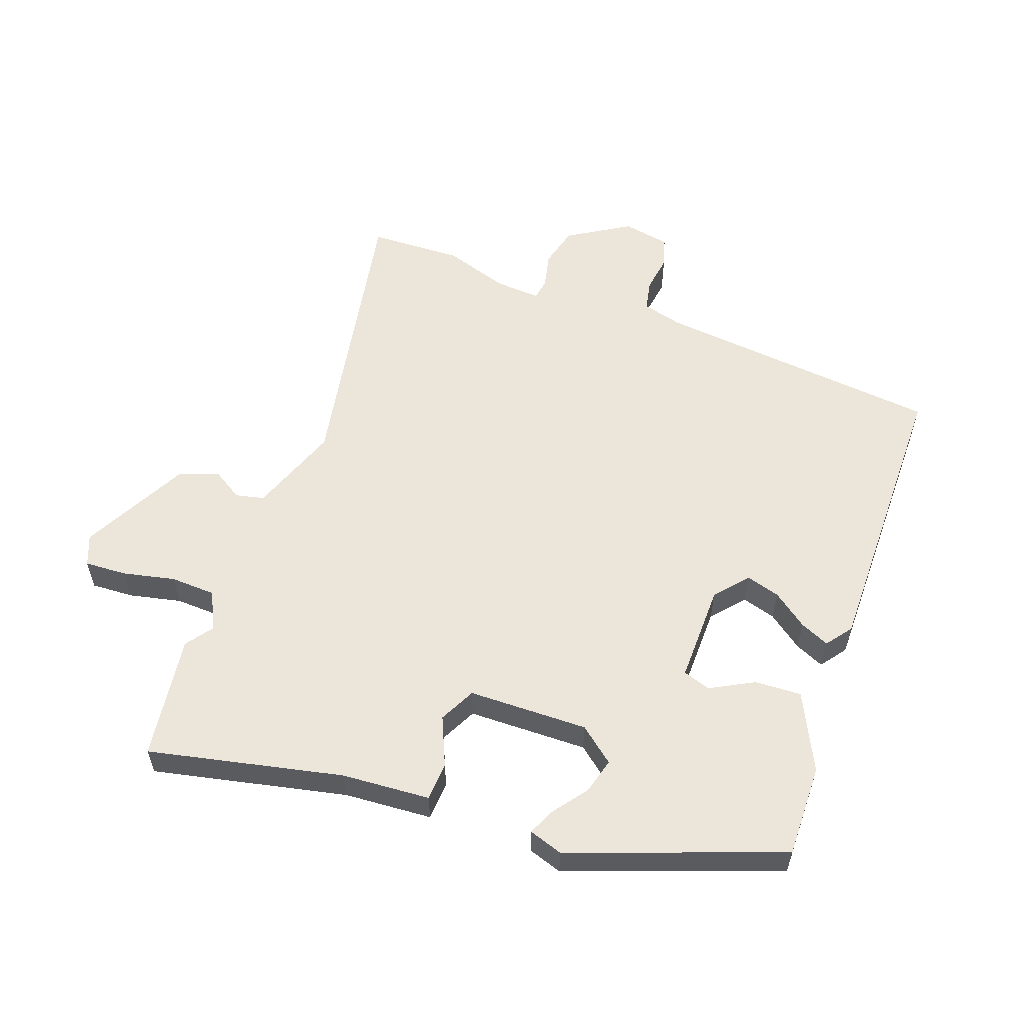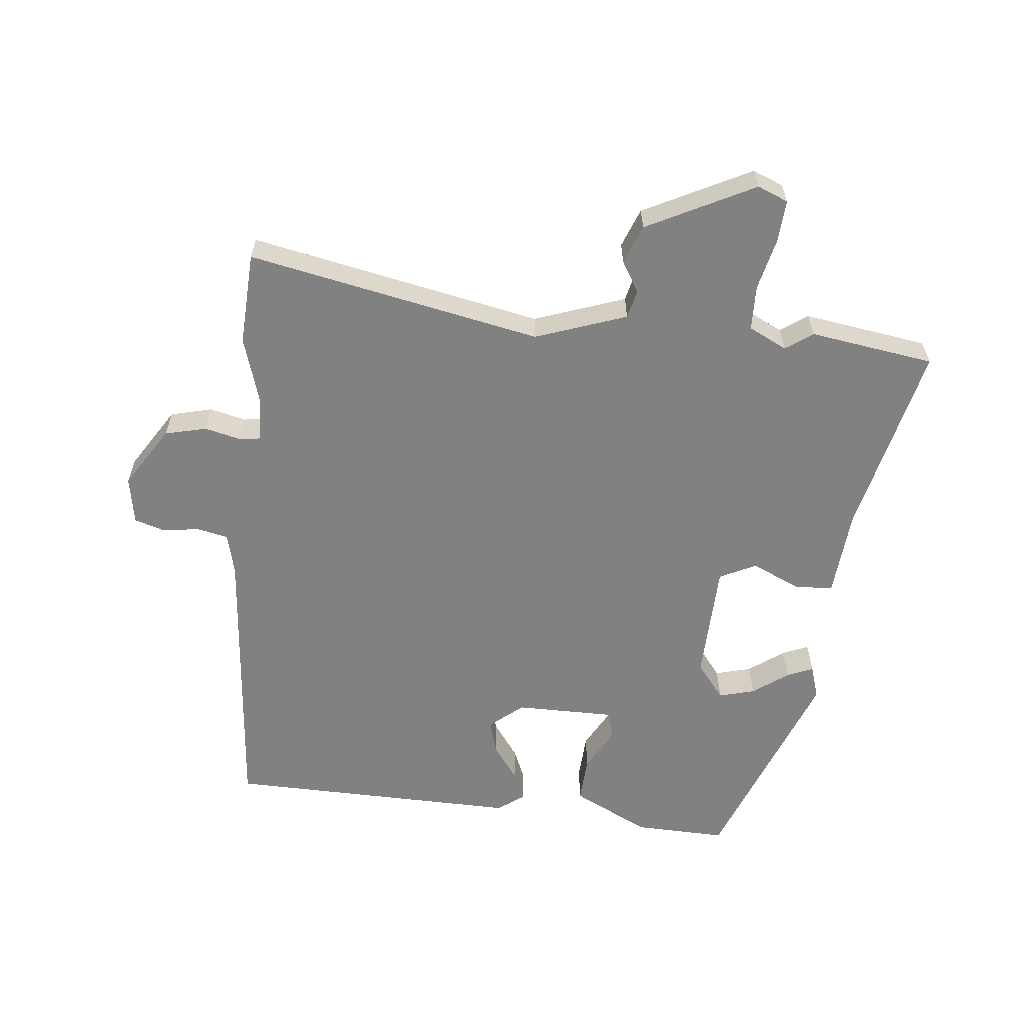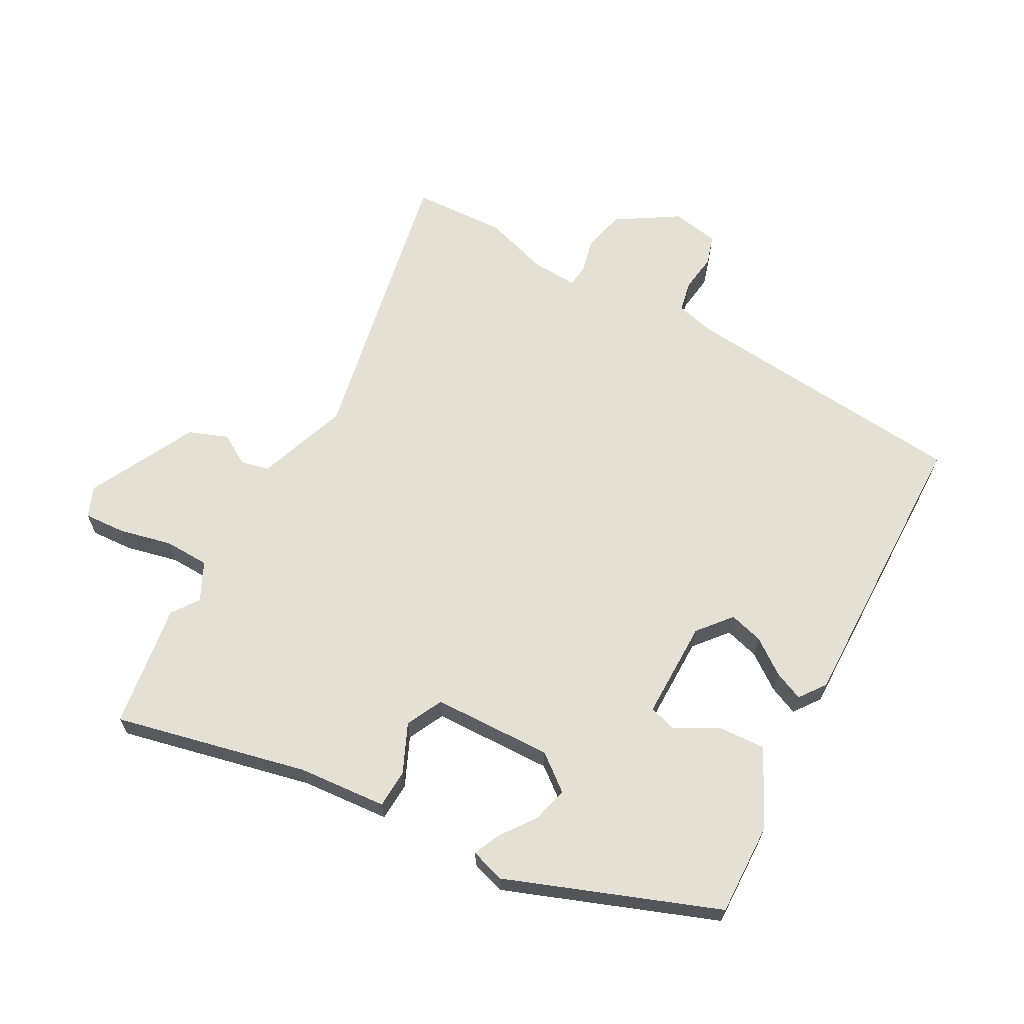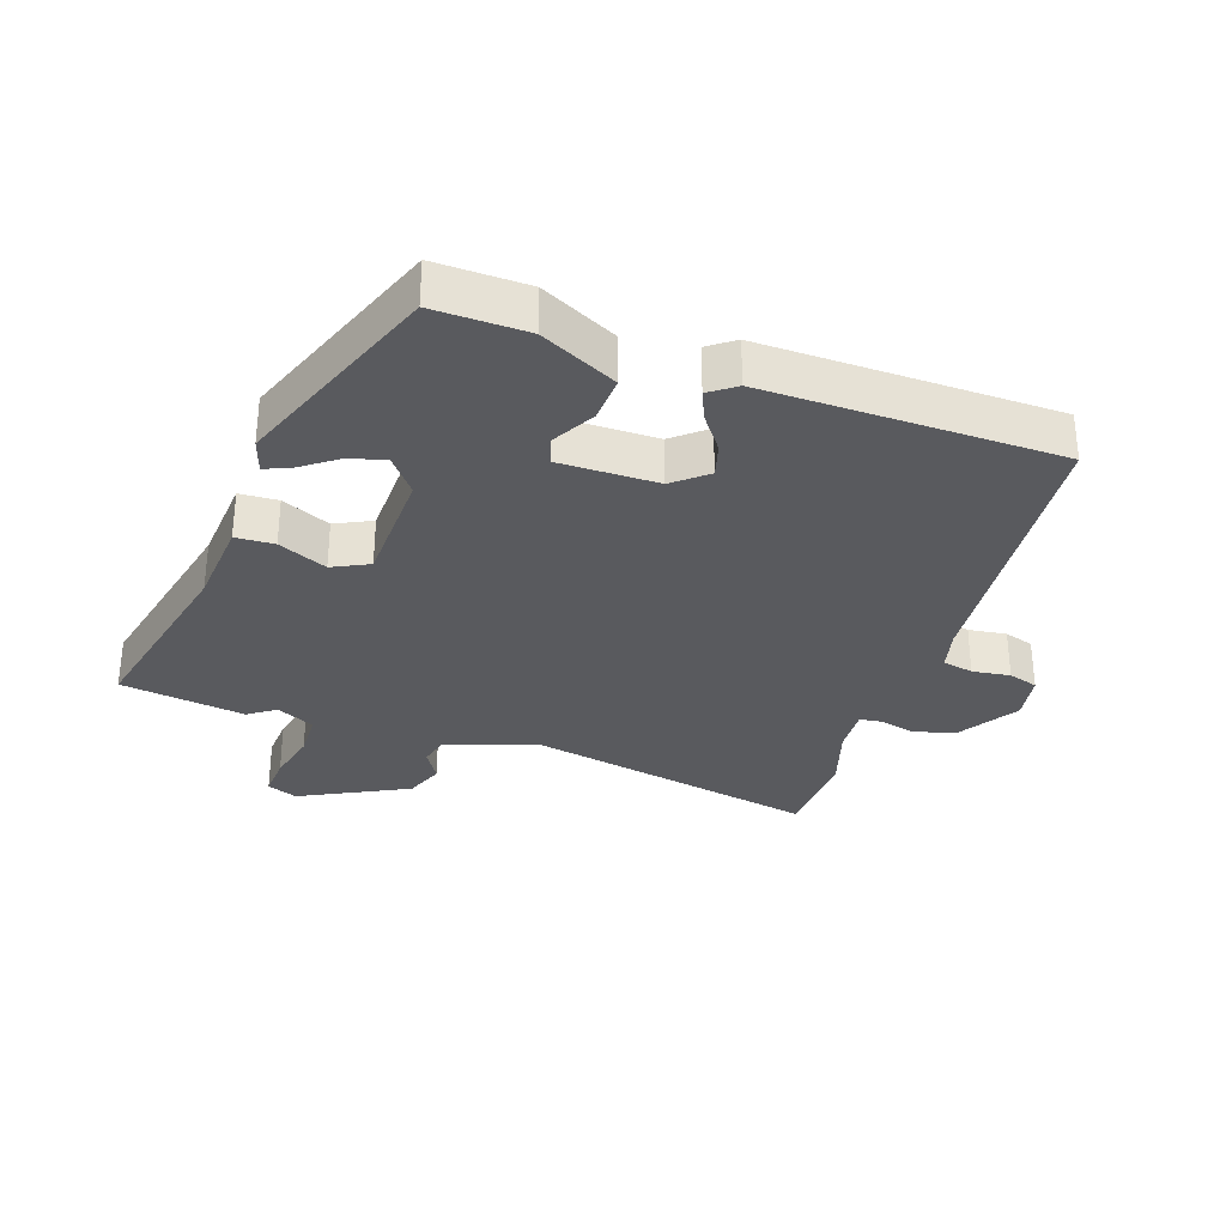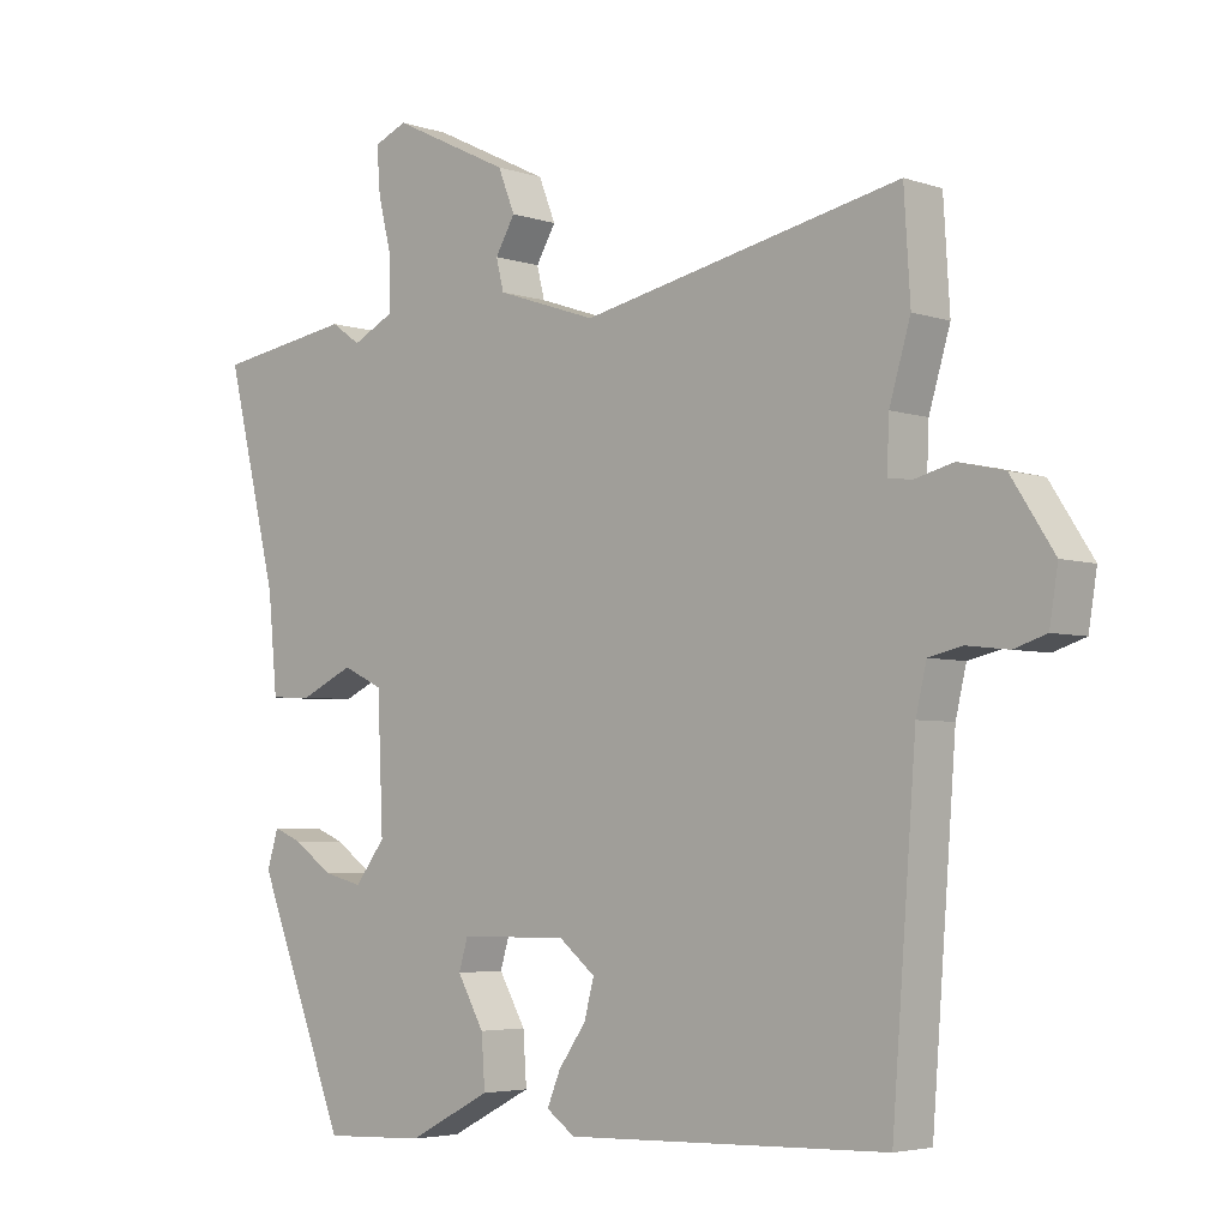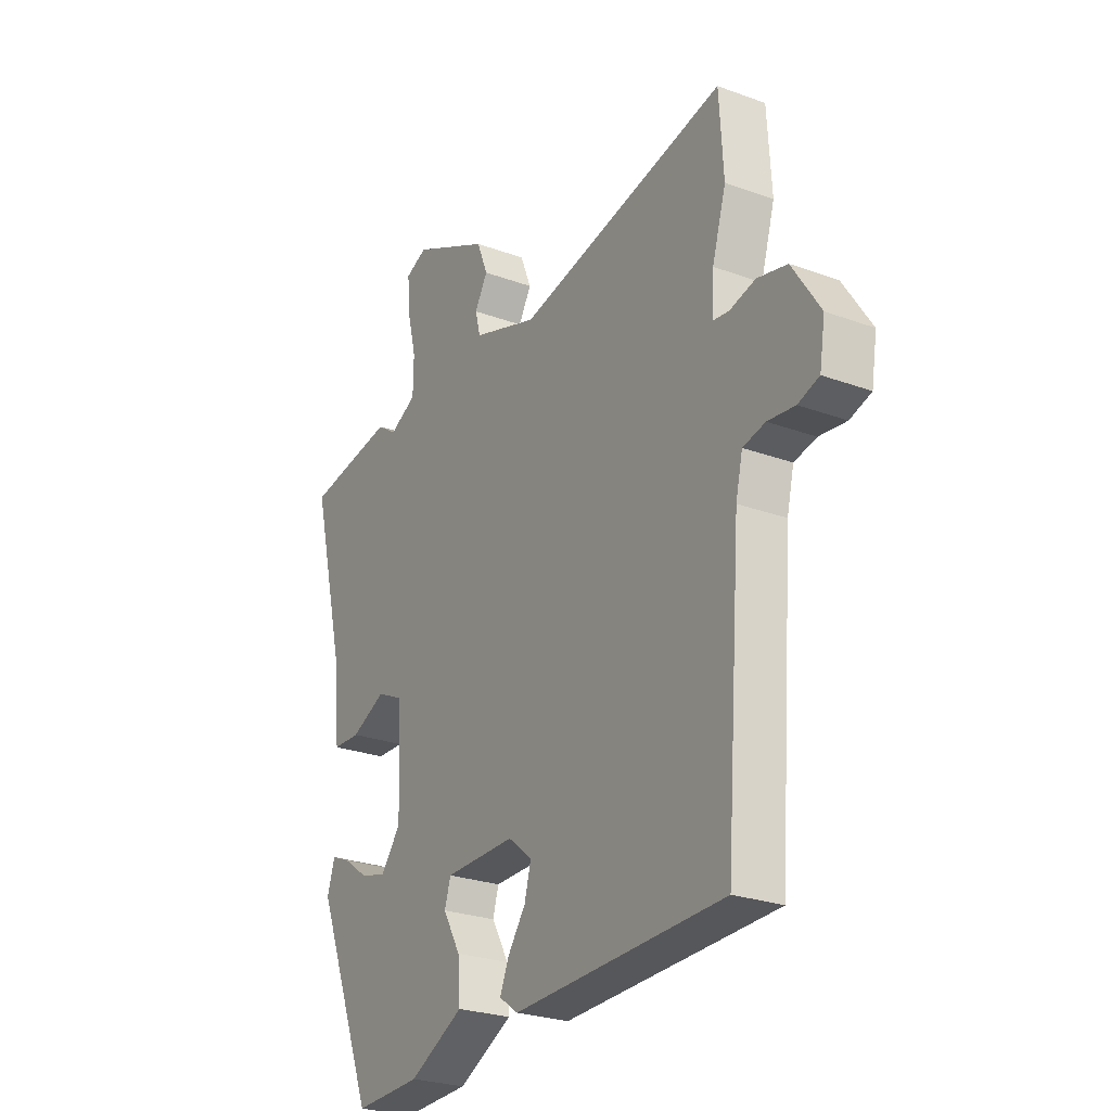
<metadata>
{"format":"obj","ext":"obj","renderer":"f3d","projection":"perspective","resolution":1024,"background":"white","views":[{"elev":56.9,"azim":111.4,"up":"+Y"},{"elev":-60.5,"azim":-5.2,"up":"+Y"},{"elev":65.2,"azim":119.6,"up":"+Y"},{"elev":-31.6,"azim":162.0,"up":"+Y"},{"elev":-4.3,"azim":-137.3,"up":"+Z"},{"elev":-25.8,"azim":-120.4,"up":"+Z"}]}
</metadata>
<code>
v -0.505 0.07 0.422
v -0.496 0.07 0.567
v -0.042 0.07 0.471
v 0.1 0.07 0.519
v 0.111 0.07 0.563
v 0.083 0.07 0.611
v 0.107 0.07 0.671
v 0.275 0.07 0.753
v 0.322 0.07 0.733
v 0.317 0.07 0.668
v 0.297 0.07 0.587
v 0.298 0.07 0.517
v 0.357 0.07 0.487
v 0.399 0.07 0.516
v 0.592 0.07 0.485
v 0.519 0.07 0.186
v 0.506 0.07 0.049
v 0.446 0.07 0.047
v 0.371 0.07 0.082
v 0.314 0.07 0.055
v 0.306 0.07 -0.131
v 0.349 0.07 -0.187
v 0.405 0.07 -0.173
v 0.46 0.07 -0.134
v 0.501 0.07 -0.117
v 0.517 0.07 -0.17
v 0.389 0.07 -0.495
v 0.245 0.07 -0.489
v 0.127 0.07 -0.428
v 0.132 0.07 -0.356
v 0.17 0.07 -0.289
v 0.157 0.07 -0.246
v 0.004 0.07 -0.244
v -0.048 0.07 -0.286
v -0.034 0.07 -0.339
v 0.005 0.07 -0.394
v 0.024 0.07 -0.44
v -0.017 0.07 -0.469
v -0.473 0.07 -0.455
v -0.507 0.07 -0.007
v -0.522 0.07 0.057
v -0.57 0.07 0.068
v -0.629 0.07 0.061
v -0.675 0.07 0.076
v -0.687 0.07 0.15
v -0.626 0.07 0.244
v -0.561 0.07 0.259
v -0.506 0.07 0.245
v -0.472 0.07 0.249
v -0.475 0.07 0.321
v -0.505 0 0.422
v -0.496 0 0.567
v -0.042 0 0.471
v 0.1 0 0.519
v 0.111 0 0.563
v 0.083 0 0.611
v 0.107 0 0.671
v 0.275 0 0.753
v 0.322 0 0.733
v 0.317 0 0.668
v 0.297 0 0.587
v 0.298 0 0.517
v 0.357 0 0.487
v 0.399 0 0.516
v 0.592 0 0.485
v 0.519 0 0.186
v 0.506 0 0.049
v 0.446 0 0.047
v 0.371 0 0.082
v 0.314 0 0.055
v 0.306 0 -0.131
v 0.349 0 -0.187
v 0.405 0 -0.173
v 0.46 0 -0.134
v 0.501 0 -0.117
v 0.517 0 -0.17
v 0.389 0 -0.495
v 0.245 0 -0.489
v 0.127 0 -0.428
v 0.132 0 -0.356
v 0.17 0 -0.289
v 0.157 0 -0.246
v 0.004 0 -0.244
v -0.048 0 -0.286
v -0.034 0 -0.339
v 0.005 0 -0.394
v 0.024 0 -0.44
v -0.017 0 -0.469
v -0.473 0 -0.455
v -0.507 0 -0.007
v -0.522 0 0.057
v -0.57 0 0.068
v -0.629 0 0.061
v -0.675 0 0.076
v -0.687 0 0.15
v -0.626 0 0.244
v -0.561 0 0.259
v -0.506 0 0.245
v -0.472 0 0.249
v -0.475 0 0.321
f 46 47 48
f 45 46 48
f 44 45 48
f 43 44 48
f 42 43 48
f 41 42 48 49
f 40 41 49
f 39 40 49
f 38 39 49
f 37 38 49
f 36 37 49
f 35 36 49
f 34 35 49 50
f 29 30 31
f 28 29 31
f 27 28 31
f 26 27 31
f 26 31 32
f 23 24 25 26
f 22 23 26 32
f 21 22 32 33
f 16 17 18 19
f 16 19 20
f 15 16 20
f 14 15 20
f 13 14 20
f 12 13 20
f 9 10 11
f 8 9 11
f 7 8 11
f 6 7 11
f 5 6 11
f 4 5 11 12
f 20 21 33
f 12 20 33
f 4 12 33
f 3 4 33
f 33 34 50
f 3 33 50
f 2 3 50
f 1 2 50
f 98 97 96
f 98 96 95
f 98 95 94
f 98 94 93
f 98 93 92
f 99 98 92 91
f 99 91 90
f 99 90 89
f 99 89 88
f 99 88 87
f 99 87 86
f 99 86 85
f 100 99 85 84
f 81 80 79
f 81 79 78
f 81 78 77
f 81 77 76
f 82 81 76
f 76 75 74 73
f 82 76 73 72
f 83 82 72 71
f 69 68 67 66
f 70 69 66
f 70 66 65
f 70 65 64
f 70 64 63
f 70 63 62
f 61 60 59
f 61 59 58
f 61 58 57
f 61 57 56
f 61 56 55
f 62 61 55 54
f 83 71 70
f 83 70 62
f 83 62 54
f 83 54 53
f 100 84 83
f 100 83 53
f 100 53 52
f 100 52 51
f 1 51 52 2
f 2 52 53 3
f 3 53 54 4
f 4 54 55 5
f 5 55 56 6
f 6 56 57 7
f 7 57 58 8
f 8 58 59 9
f 9 59 60 10
f 10 60 61 11
f 11 61 62 12
f 12 62 63 13
f 13 63 64 14
f 14 64 65 15
f 15 65 66 16
f 16 66 67 17
f 17 67 68 18
f 18 68 69 19
f 19 69 70 20
f 20 70 71 21
f 21 71 72 22
f 22 72 73 23
f 23 73 74 24
f 24 74 75 25
f 25 75 76 26
f 26 76 77 27
f 27 77 78 28
f 28 78 79 29
f 29 79 80 30
f 30 80 81 31
f 31 81 82 32
f 32 82 83 33
f 33 83 84 34
f 34 84 85 35
f 35 85 86 36
f 36 86 87 37
f 37 87 88 38
f 38 88 89 39
f 39 89 90 40
f 40 90 91 41
f 41 91 92 42
f 42 92 93 43
f 43 93 94 44
f 44 94 95 45
f 45 95 96 46
f 46 96 97 47
f 47 97 98 48
f 48 98 99 49
f 49 99 100 50
f 50 100 51 1

</code>
